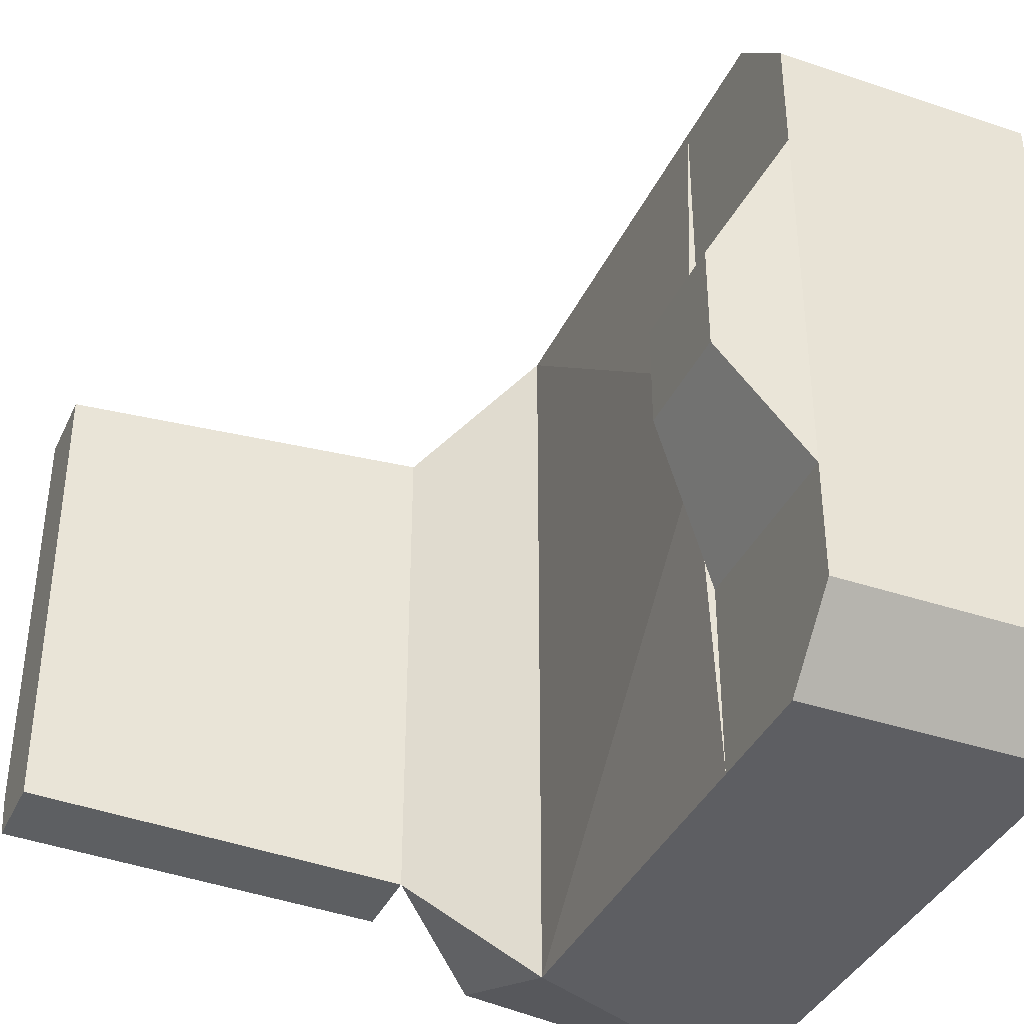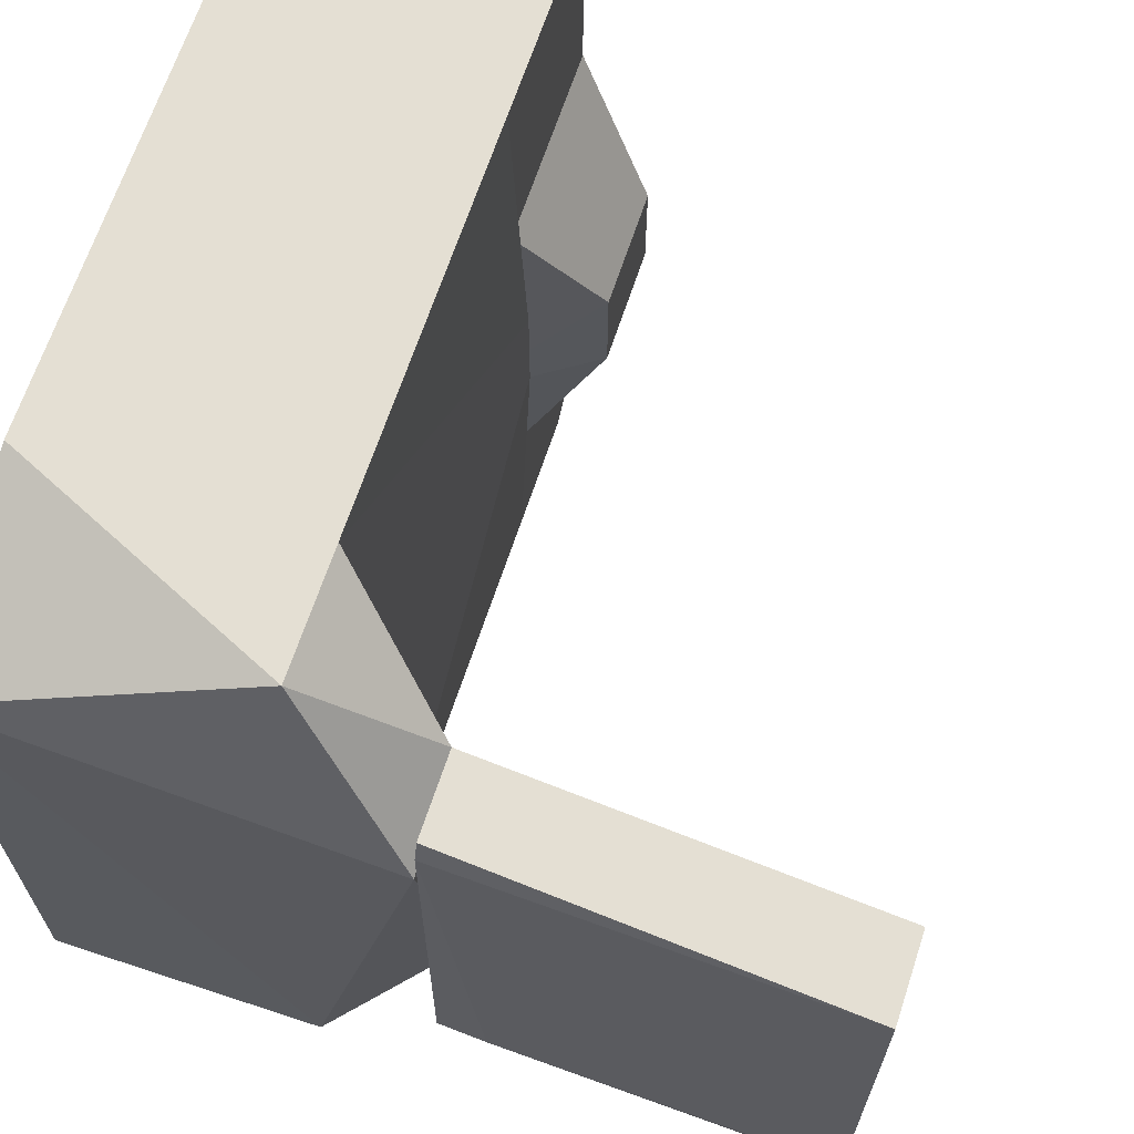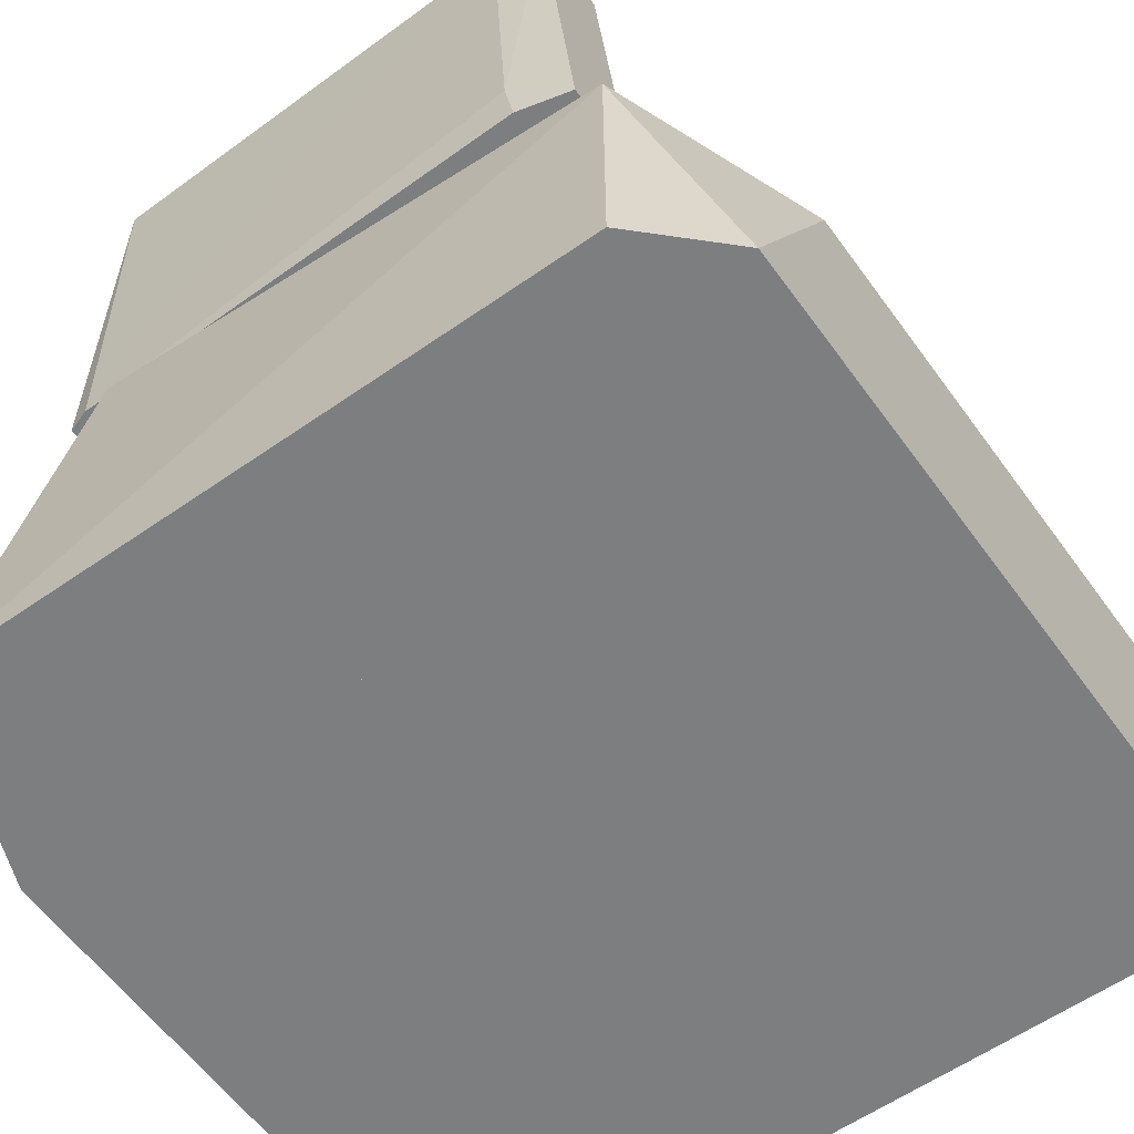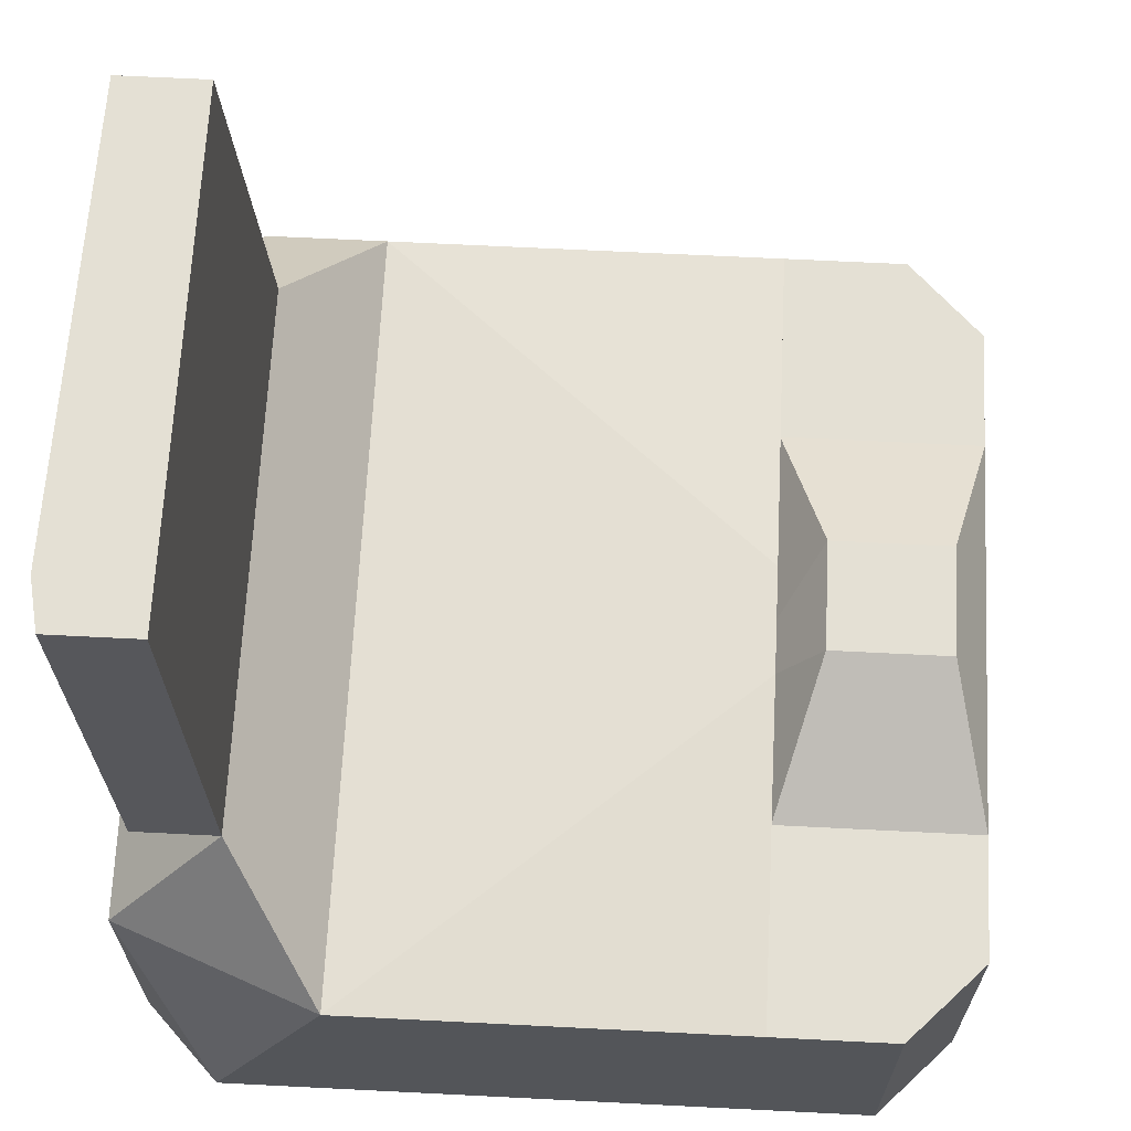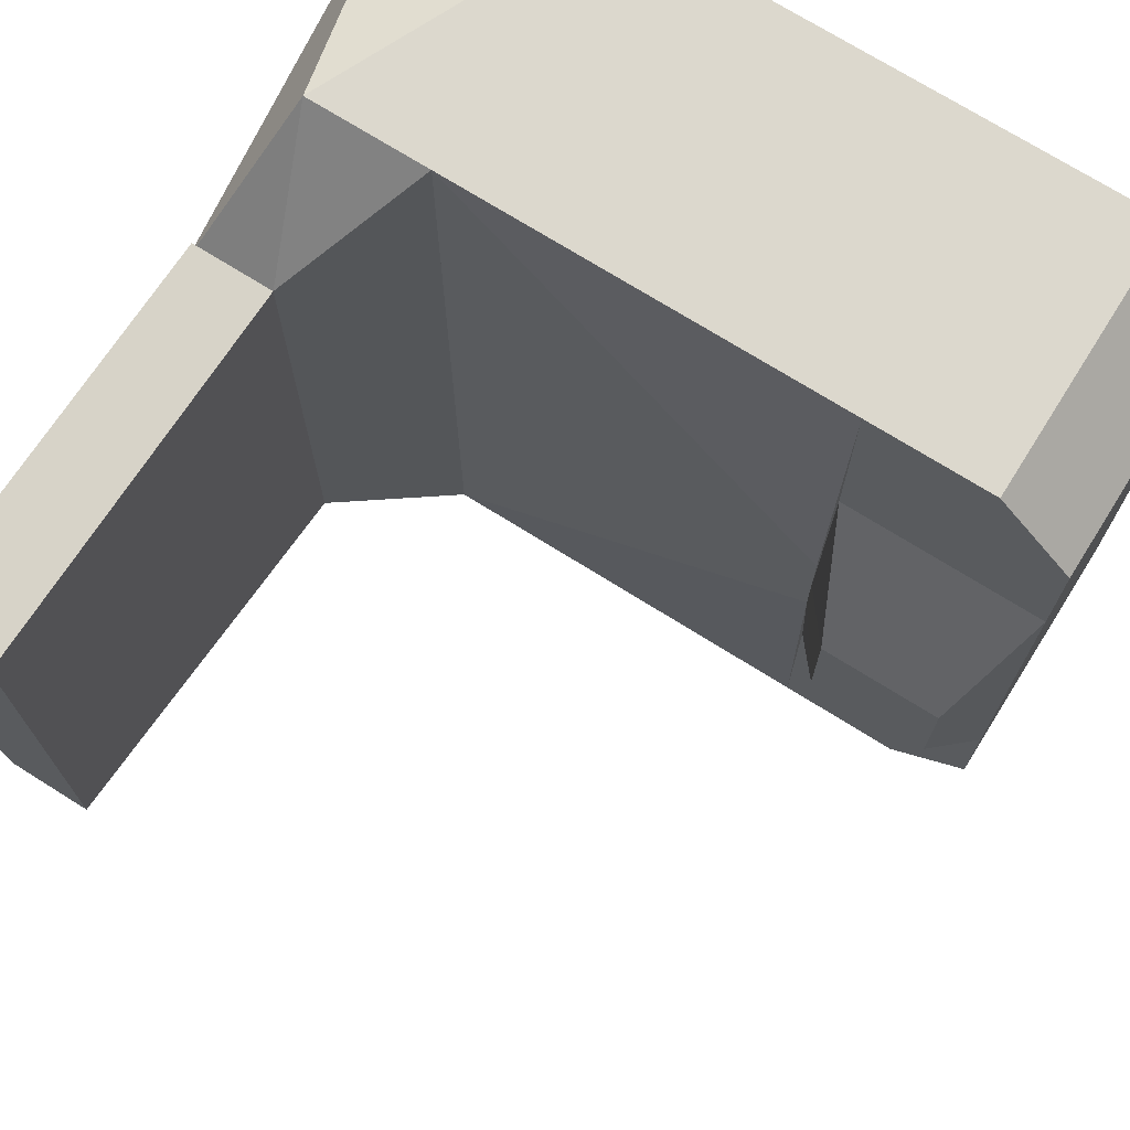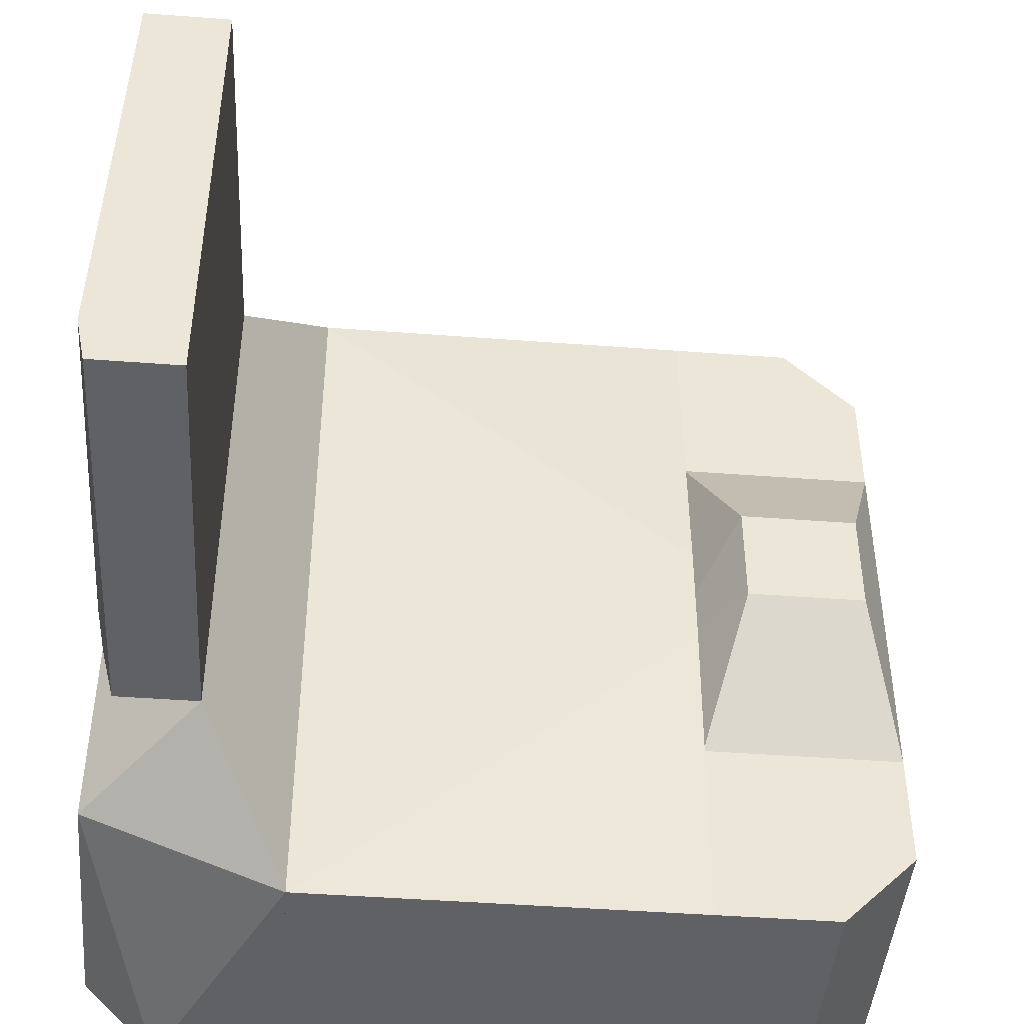
<metadata>
{"format":"obj","ext":"obj","renderer":"f3d","projection":"perspective","resolution":1024,"background":"white","views":[{"elev":-38.3,"azim":66.9,"up":"+Y"},{"elev":66.5,"azim":-71.7,"up":"+Y"},{"elev":-59.3,"azim":-54.3,"up":"+Z"},{"elev":66.1,"azim":2.9,"up":"+Z"},{"elev":72.4,"azim":32.1,"up":"+Y"},{"elev":-45.4,"azim":-5.0,"up":"+Y"}]}
</metadata>
<code>
g IVCON
v 0.3341 -0.1671 0.1475
v 0.3341 0.1671 0
v 0.3341 0.1671 0.1475
v 0.1671 -0.1671 0
v 0.1671 0.1671 0
v 0.3341 -0.1671 0
v 0.3341 -0.1671 0.2302
v 0.1671 -0.1671 0.2302
v 0.1671 0.1671 0.2302
v 0.3341 0.1671 0.2302
v 0.3024 0.04628 0.2949
v 0.2024 0.04628 0.2949
v 0.2024 -0.04628 0.2949
v 0.3024 -0.04628 0.2949
v 0.1671 -0 0.2417
v 0.1671 -0.04628 0.2417
v 0.2705 0.3341 0.2302
v 0.1671 0.3341 0
v 0.3341 0.2688 0
v 0.1671 0.3341 0.2302
v 0.2705 0.3341 0
v 0.3341 0.2688 0.2302
v 0.2705 -0.3341 0
v 0.1671 -0.3341 0
v 0.2705 -0.3341 0.2302
v 0.1671 -0.3341 0.2302
v 0.3341 -0.2688 0
v 0.3341 -0.2688 0.2302
v -0.3341 -0.1688 0.6562
v -0.2546 -0.2098 0.6562
v -0.2546 0.2098 0.6562
v -0.241 0.2296 0.3281
v -0.31 -0.2296 0.3281
v -0.3162 0.2111 0.3281
v -0.3258 0.2098 0.6562
v -0.241 -0.2296 0.3281
v -0.3258 -0.2098 0.6562
v -0.31 0.2296 0.3281
v -0.3249 -0.1789 0.3704
v -0.3213 -0.1847 0.3281
v -0.1671 0.3341 0
v -0.2705 -0.3341 0
v -0.3341 0.2688 0
v -0.1671 -0.3341 0
v -0.2705 0.3341 0.2302
v -0.1671 0.3341 0.2302
v -0.1671 -0.3341 0.2302
v -0.3341 -0.2688 0.2302
v -0.3213 0.1847 0.3281
v -0.3341 -0.2688 0
v 0.1671 0.04628 0.2417
f 1 2 3
f 3 4 1
f 5 3 2
f 5 2 4
f 5 4 3
f 6 1 4
f 6 4 2
f 6 2 1
f 7 8 1
f 3 7 1
f 3 1 8
f 9 3 8
f 10 3 9
f 10 9 11
f 10 11 7
f 10 7 3
f 12 11 9
f 13 11 12
f 13 8 7
f 14 7 11
f 14 11 13
f 14 13 7
f 15 13 12
f 15 9 8
f 15 12 9
f 16 8 13
f 16 13 15
f 16 15 8
f 10 9 5
f 9 10 17
f 18 19 5
f 18 5 9
f 20 9 17
f 20 17 18
f 20 18 9
f 2 10 5
f 2 5 19
f 2 19 10
f 21 17 19
f 21 19 18
f 21 18 17
f 22 17 10
f 22 10 19
f 22 19 17
f 6 23 24
f 25 24 23
f 8 25 7
f 8 7 6
f 4 6 24
f 4 24 8
f 4 8 6
f 26 24 25
f 26 25 8
f 26 8 24
f 27 25 23
f 27 6 7
f 27 23 6
f 28 7 25
f 28 25 27
f 28 27 7
f 29 30 31
f 32 33 34
f 32 31 30
f 35 31 32
f 35 29 31
f 35 34 29
f 36 30 33
f 36 33 32
f 36 32 30
f 37 33 30
f 37 30 29
f 38 32 34
f 38 34 35
f 38 35 32
f 39 33 37
f 39 37 29
f 39 29 34
f 40 34 33
f 40 33 39
f 40 39 34
f 41 42 43
f 44 42 41
f 45 41 43
f 46 41 45
f 46 45 32
f 46 44 41
f 46 32 36
f 47 44 46
f 47 46 36
f 47 36 48
f 47 48 42
f 47 42 44
f 49 43 48
f 49 45 43
f 49 32 45
f 49 36 32
f 49 48 36
f 50 42 48
f 50 48 43
f 50 43 42
f 26 47 44
f 46 44 47
f 46 47 51
f 18 51 26
f 41 44 46
f 41 46 18
f 41 18 44
f 24 26 44
f 24 44 18
f 24 18 26
f 20 46 51
f 20 51 18
f 20 18 46
f 16 26 51
f 16 51 47
f 16 47 26

</code>
